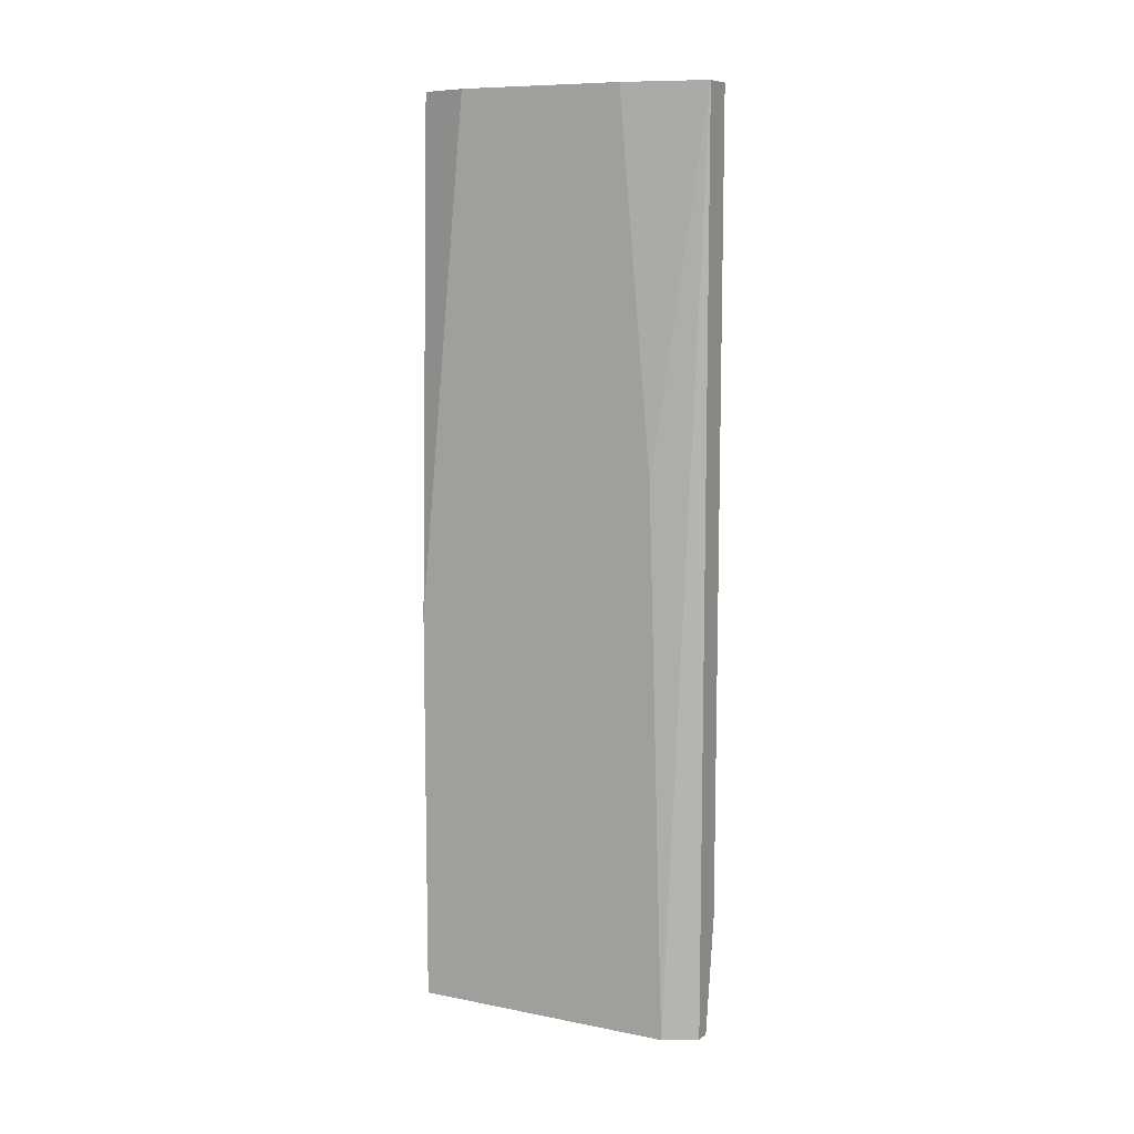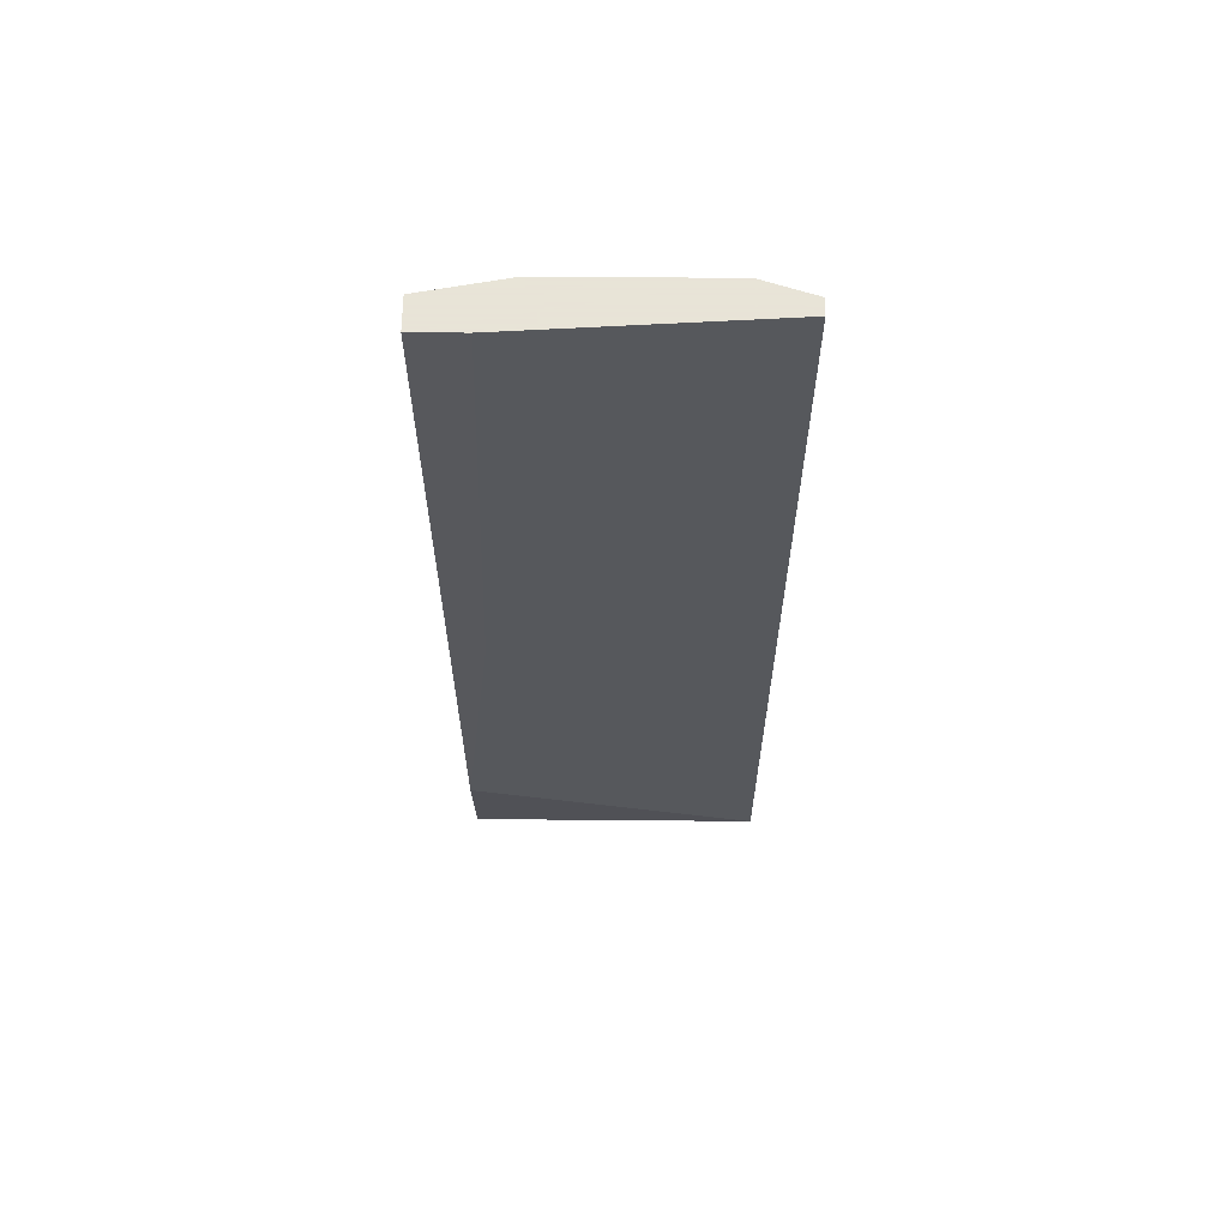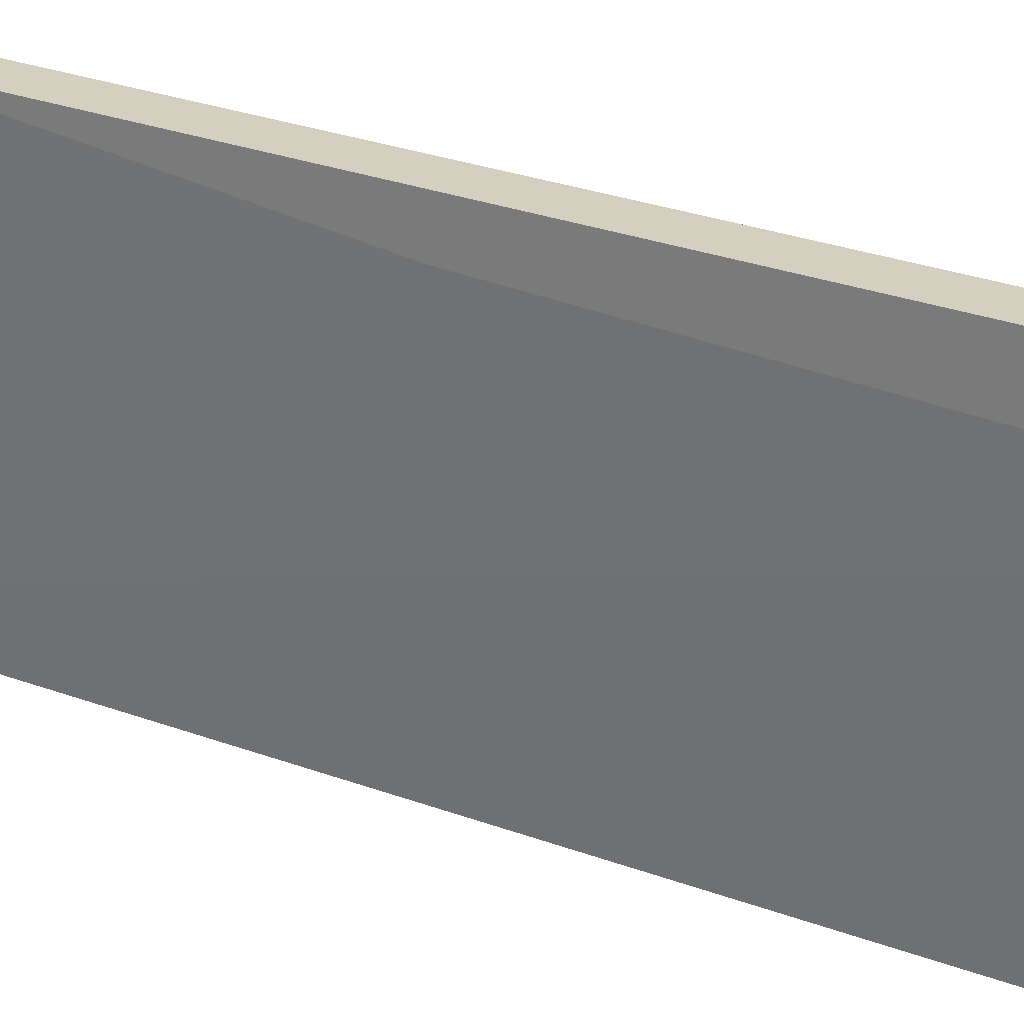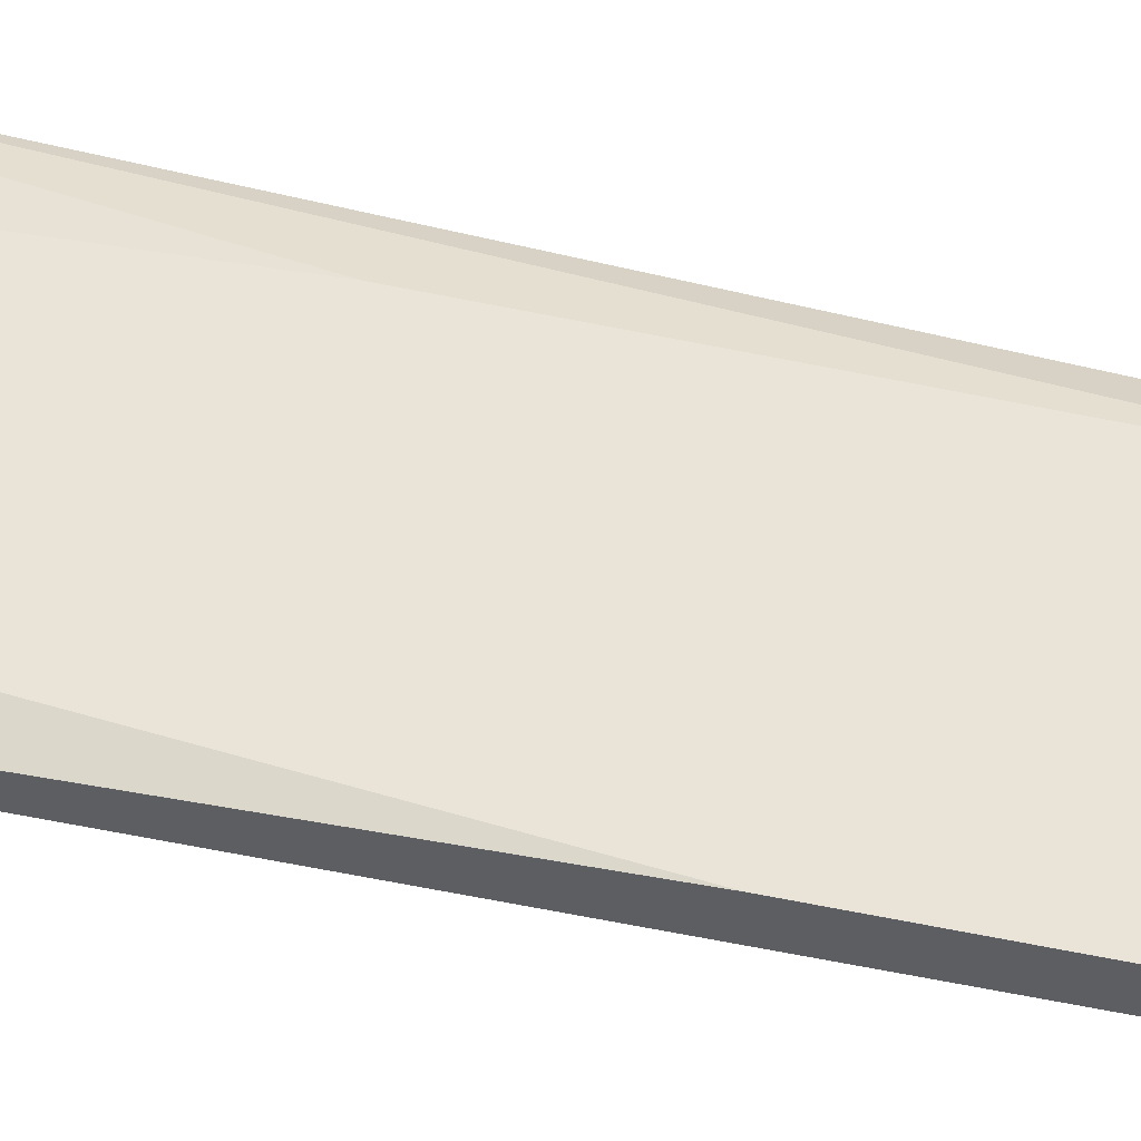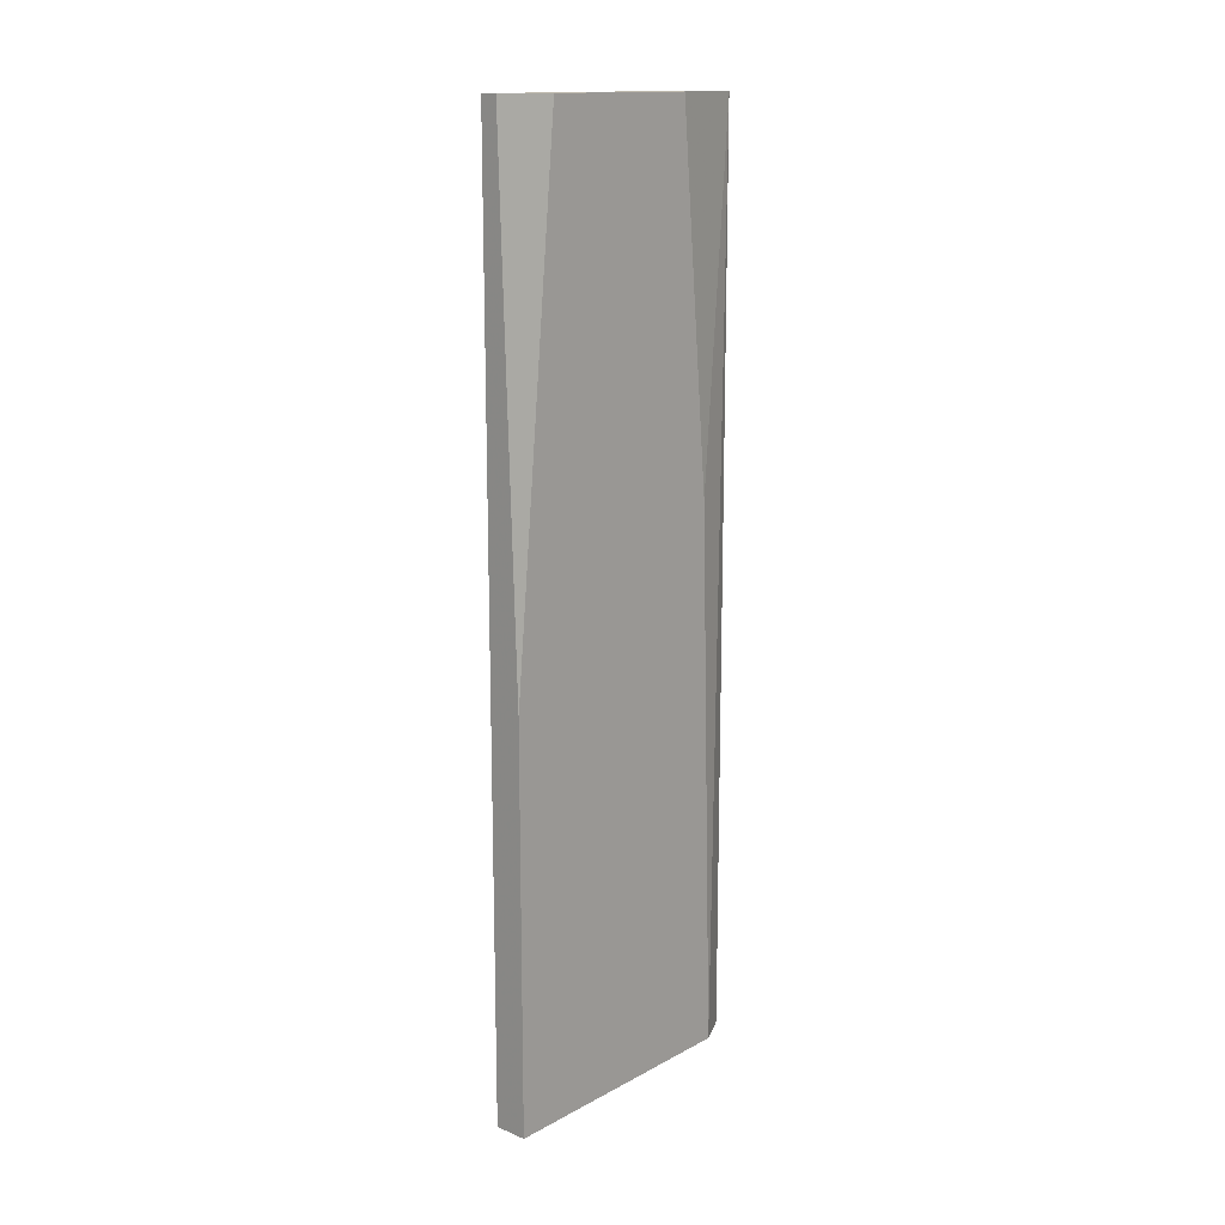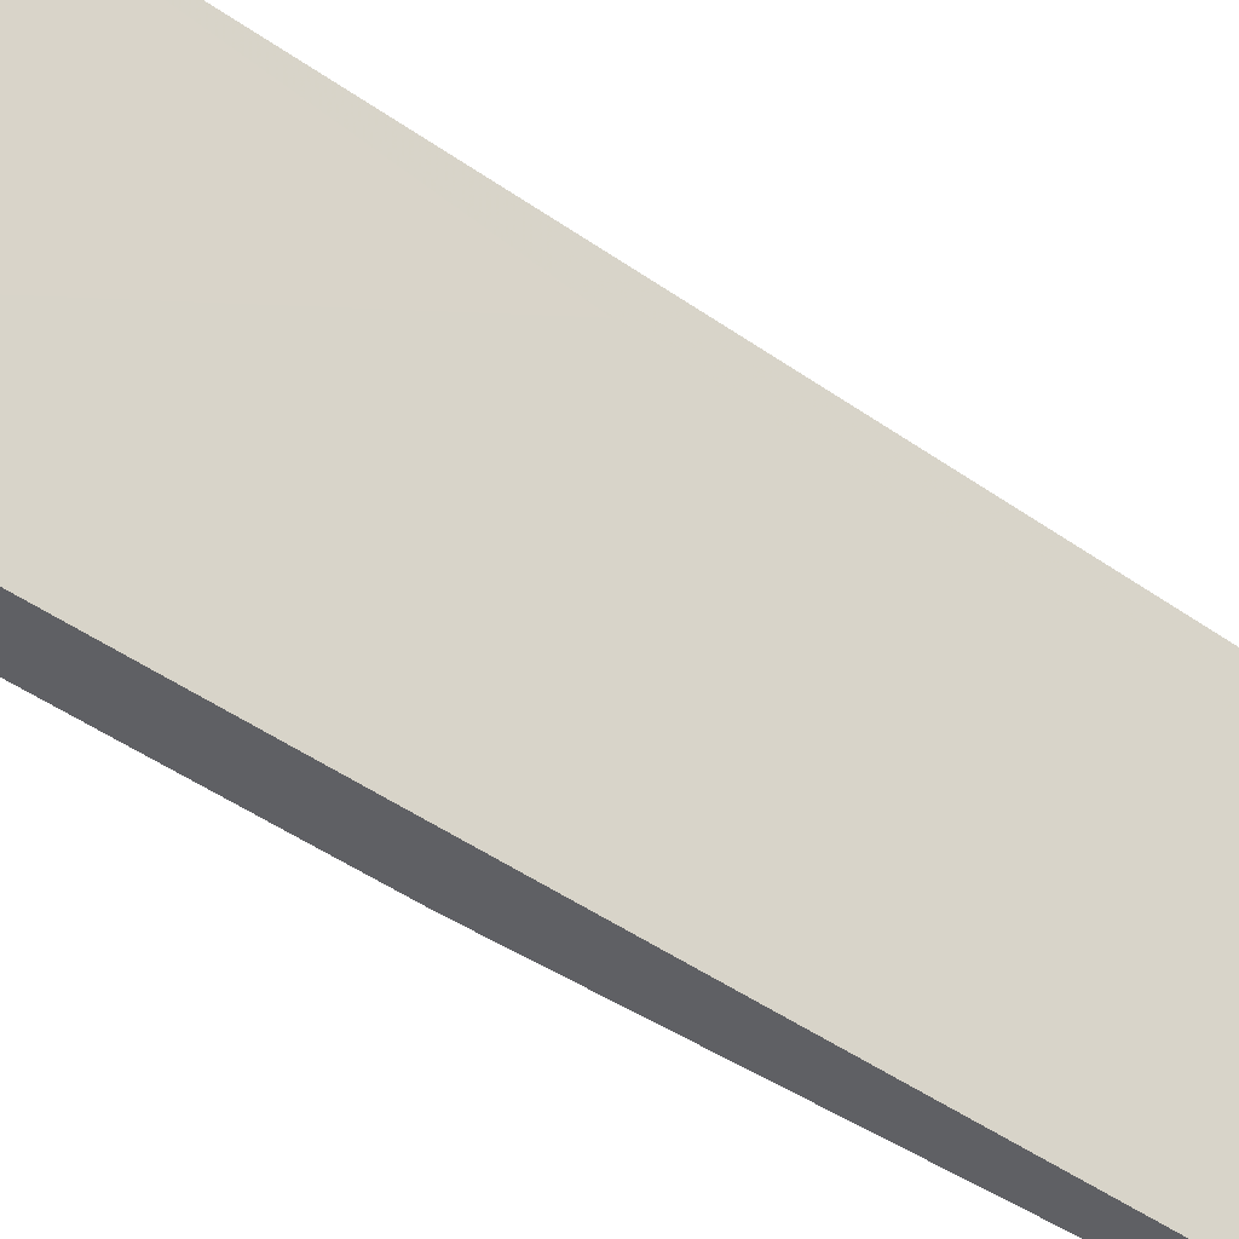
<metadata>
{"format":"obj","ext":"obj","renderer":"f3d","projection":"perspective","resolution":1024,"background":"white","views":[{"elev":9.5,"azim":117.1,"up":"+Z"},{"elev":61.4,"azim":-89.5,"up":"+Z"},{"elev":25.9,"azim":-58.6,"up":"+Y"},{"elev":-37.3,"azim":71.9,"up":"+Y"},{"elev":14.8,"azim":41.3,"up":"+Z"},{"elev":-43.7,"azim":-130.2,"up":"+Y"}]}
</metadata>
<code>
v 0.02032 0.004555 0.02028
v 0.02032 0.006488 0.02028
v 0.02032 0.006488 -0.01062
v 0.02032 0.005199 0.001612
v 0.02161 -0.005102 0.02028
v 0.02161 0.006488 0.02028
v 0.02161 0.006488 -0.01513
v 0.02096 -0.005102 0.02028
v 0.02096 -0.005102 -0.01513
v 0.02096 0.006488 -0.01513
v 0.02225 -0.005102 -0.01513
v 0.02225 -0.005102 0.000322
v 0.02225 0.004555 0.006115
v 0.02225 0.003268 0.02028
v 0.02225 -0.00317 0.02028
v 0.02225 0.005199 -0.01513
f 2 4 1
f 8 2 1
f 4 9 1
f 9 8 1
f 4 2 3
f 2 7 3
f 7 2 6
f 2 15 6
f 2 8 15
f 9 4 3
f 3 7 10
f 9 3 10
f 8 11 5
f 15 8 5
f 5 11 12
f 15 5 12
f 7 6 16
f 13 6 14
f 6 13 16
f 6 15 14
f 7 9 10
f 11 9 7
f 11 7 16
f 8 9 11
f 11 15 12
f 11 13 15
f 13 11 16
f 15 13 14

</code>
